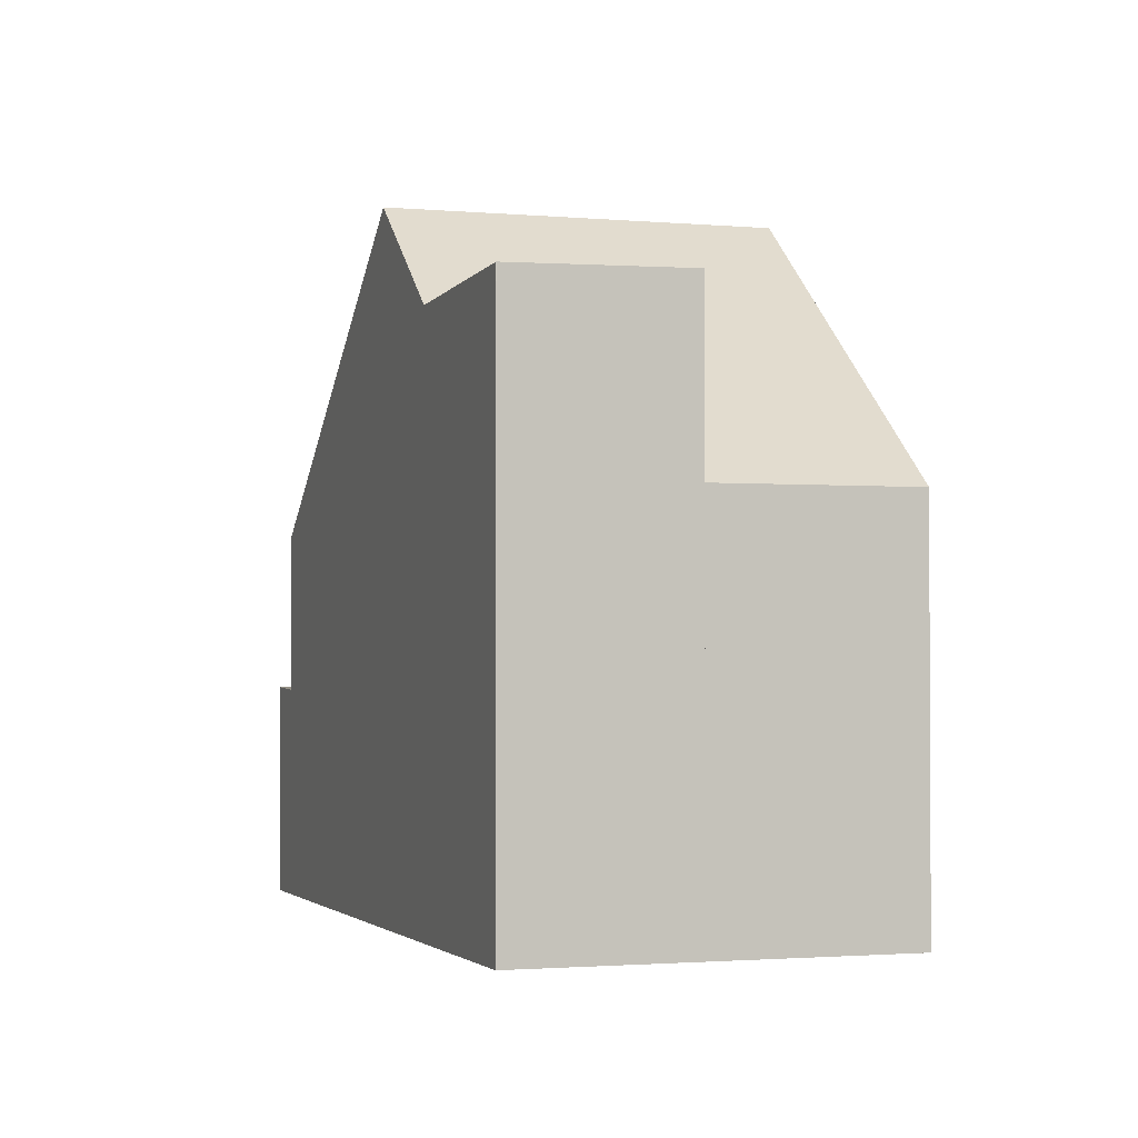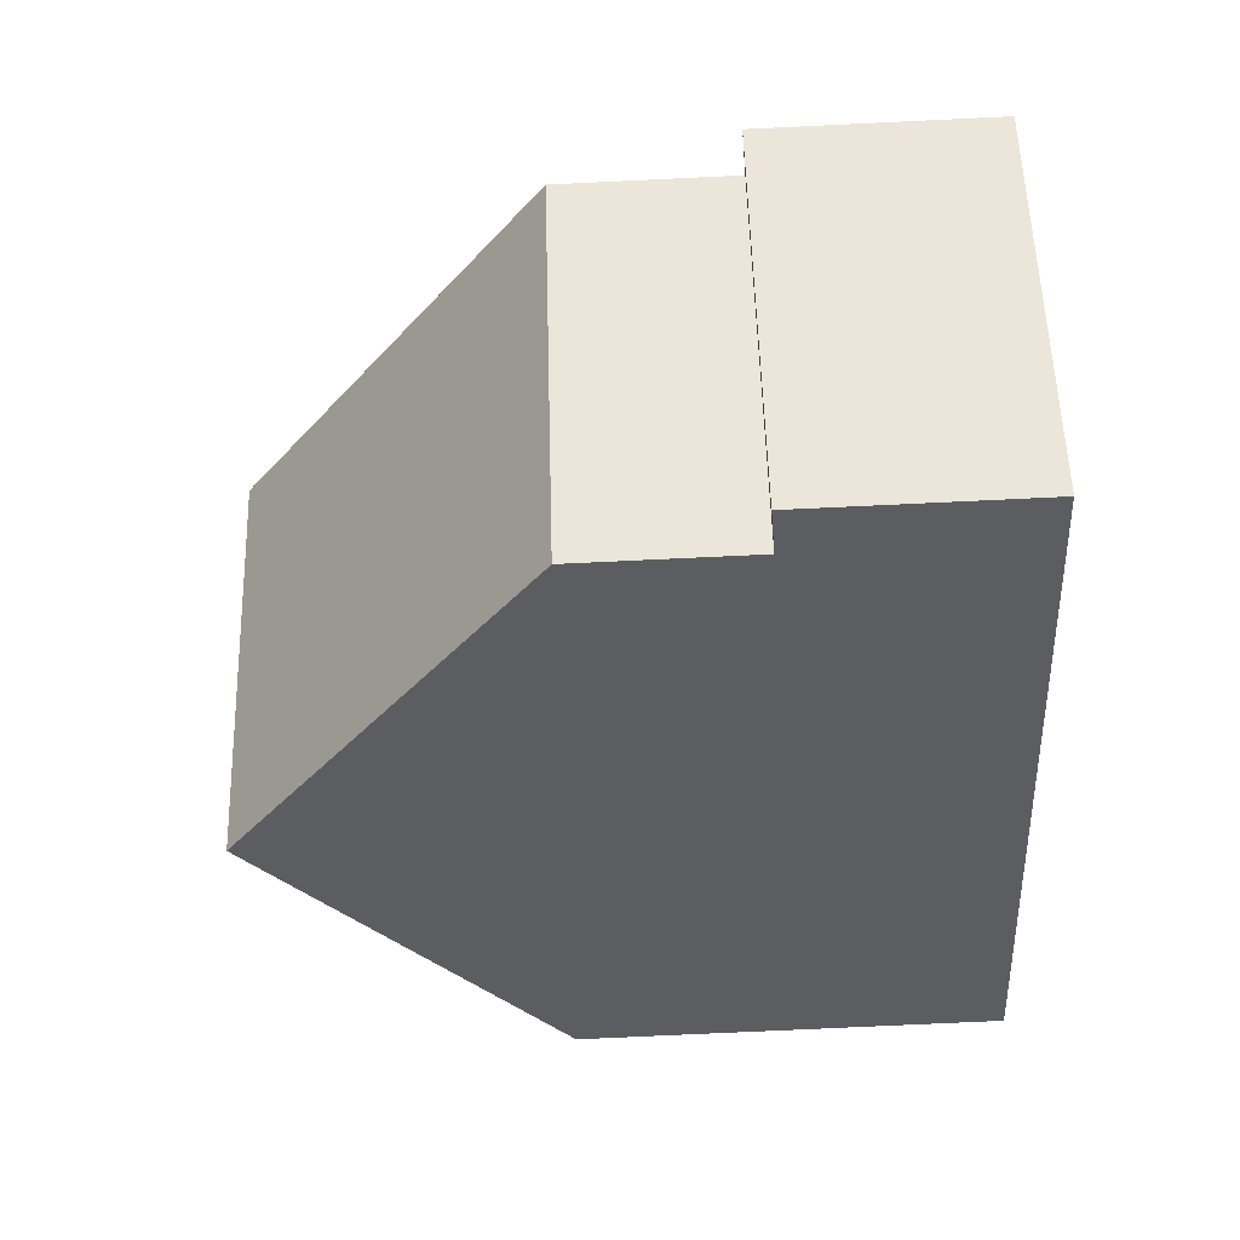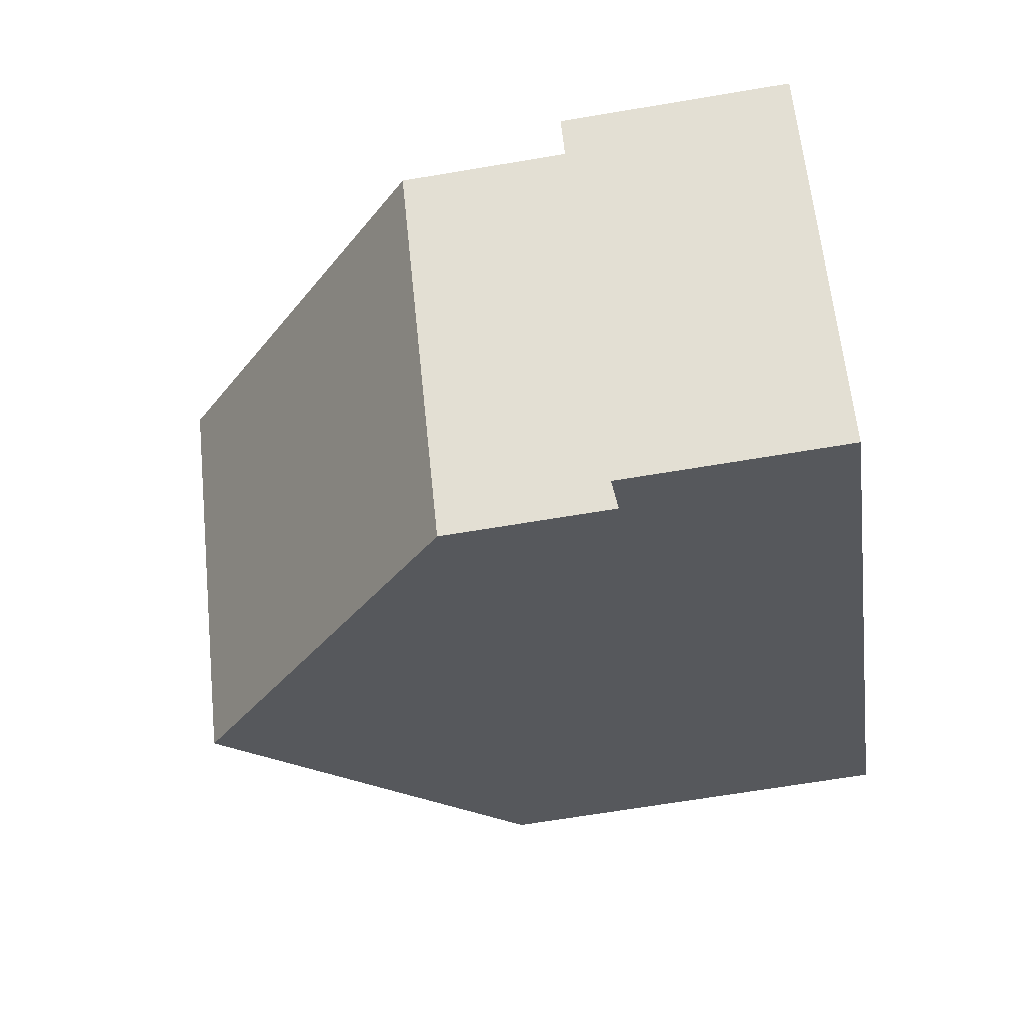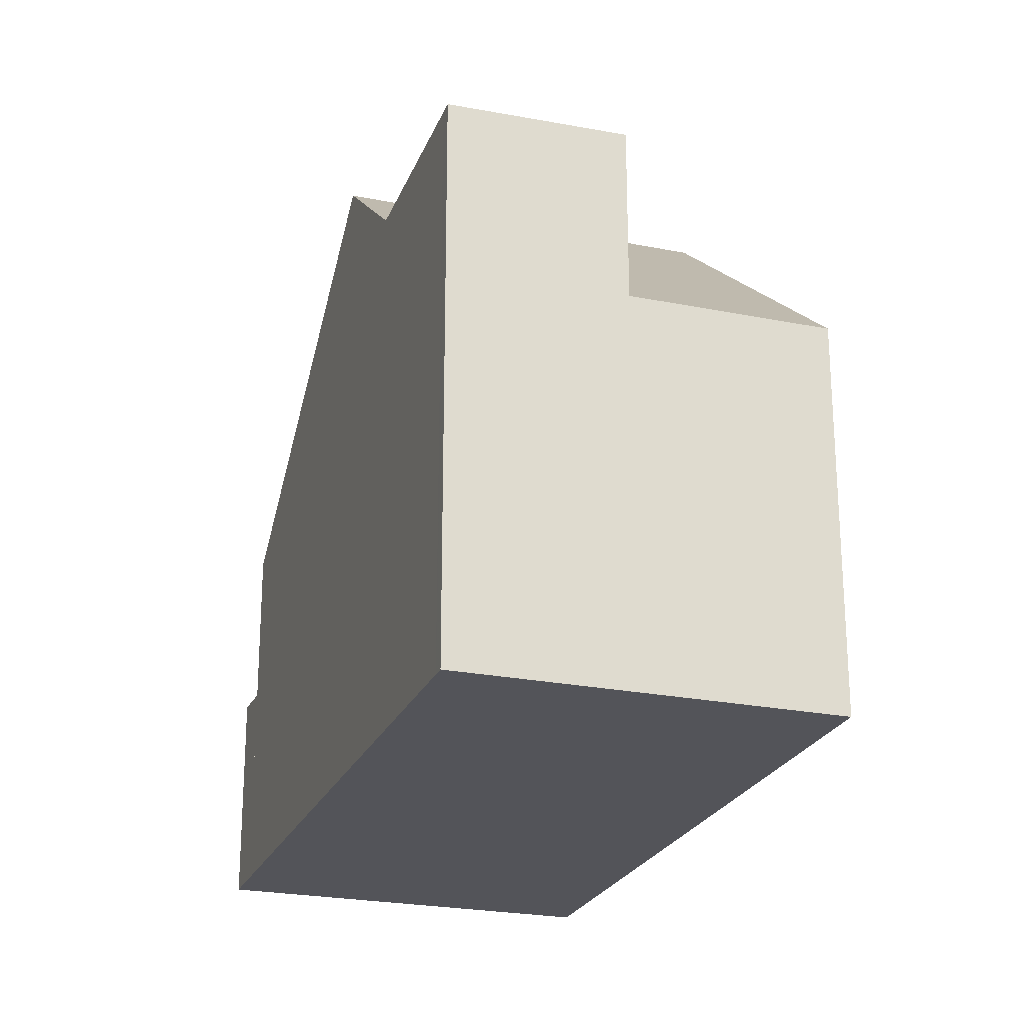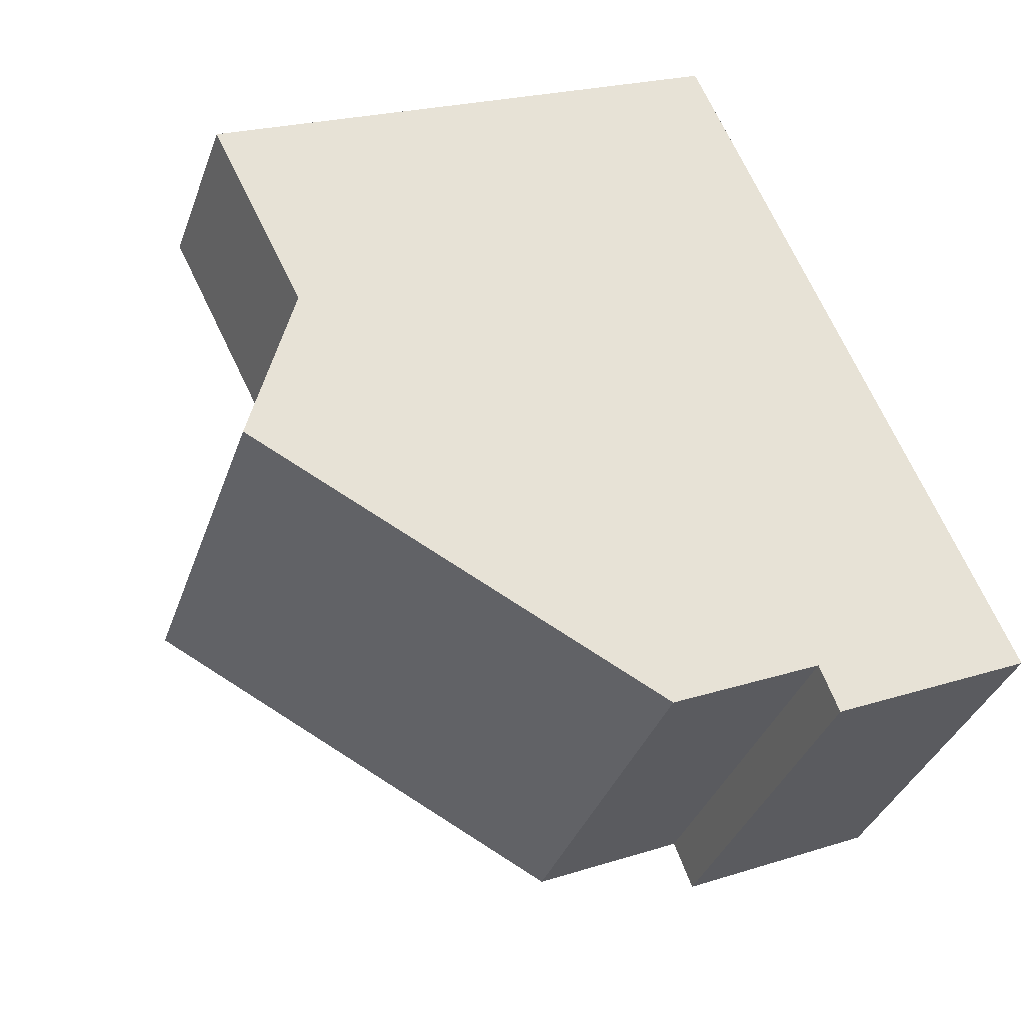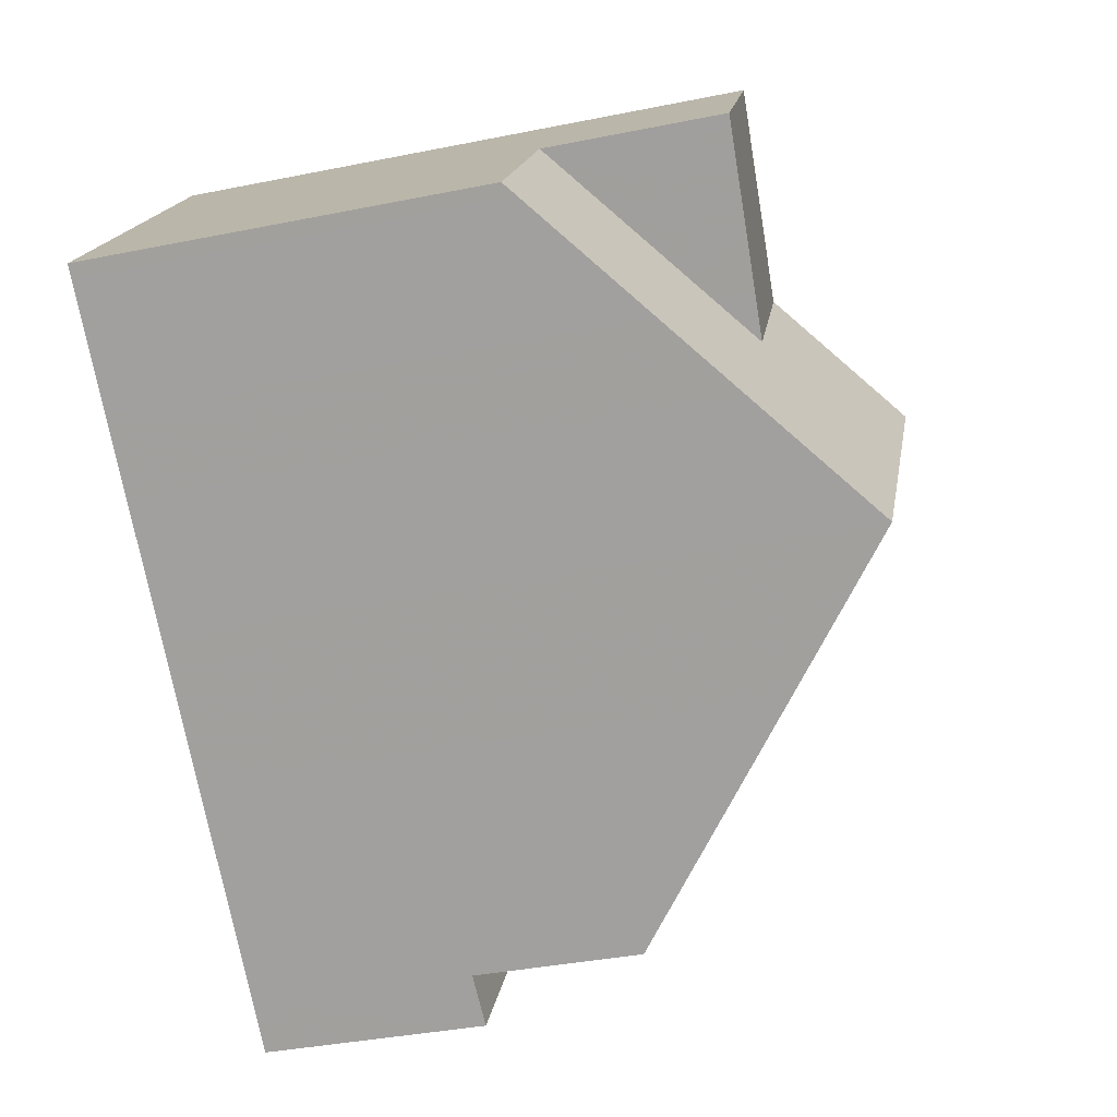
<metadata>
{"format":"obj","ext":"obj","renderer":"f3d","projection":"perspective","resolution":1024,"background":"white","views":[{"elev":-1.8,"azim":-146.5,"up":"+Z"},{"elev":-74.7,"azim":92.7,"up":"+Y"},{"elev":-66.3,"azim":99.6,"up":"+Y"},{"elev":-23.8,"azim":-146.2,"up":"+Z"},{"elev":22.1,"azim":61.0,"up":"+Y"},{"elev":-36.9,"azim":-75.3,"up":"+Y"}]}
</metadata>
<code>
v -2484 -477.6 6.313
v -2470 -480.1 3.467
v -2474 -485.1 3.468
v -2480 -472.7 9.099
v -2476 -476 10.68
v -2479 -481 10.7
v -2474 -477.5 8.748
v -2477 -482.4 8.863
v -2479 -481 10.7
v -2476 -476 10.68
v -2475 -484.6 6.041
v -2471 -479.6 6.027
v -2482 -475 6.306
v -2477 -474.7 8.951
v -2472 -482.4 3.468
v -2470 -480.1 3.467
v -2471 -479.6 3.435
v -2475 -484.6 3.435
v -2479 -477 9
v -2481 -479.7 9.056
v -2477 -474.7 8.951
v -2482 -475 9.15
v -2482 -475.1 6.479
v -2480 -472.8 9.089
v -2482 -475.1 9.14
v -2484 -477.7 6.49
v -2477 -478.3 10.69
v -2477 -478.3 10.69
v -2475 -479.8 8.801
v -2479 -477 9
v -2479 -477 9
v -2482 -475.1 9.14
v -2473 -481.9 3.435
v -2473 -481.9 6.033
v -2482 -475.1 6.479
v -2482 -475 9.15
v -2482 -475 6.306
v -2476 -476 10.68
v -2476 -476 10.68
v -2474 -477.5 8.748
v -2477 -474.7 8.951
v -2477 -474.7 8.951
v -2480 -472.8 9.089
v -2471 -479.6 3.435
v -2471 -479.6 6.027
v -2480 -472.7 9.099
v -2474 -485 3.468
v -2479 -480.9 10.7
v -2479 -480.9 10.7
v -2477 -482.3 8.862
v -2481 -479.7 9.055
v -2475 -484.5 3.435
v -2475 -484.5 6.04
v -2482 -478.6 7.591
v -2471 -479.6 6.027
v -2471 -479.6 6.027
v -2475 -484.6 3.435
v -2475 -484.5 3.435
v -2471 -479.6 3.435
v -2471 -479.6 3.435
v -2473 -481.9 3.435
v -2473 -481.9 6.033
v -2475 -484.5 6.04
v -2475 -484.6 6.041
v -2478 -474 9.003
v -2478 -474 9.003
v -2480 -476.3 9.054
v -2480 -476.3 8.035
v -2480 -476.3 9.054
v -2482 -478.9 8.046
v -2480 -476.3 8.035
v -2482 -478.9 8.046
v -2478 -474.3 8.982
v -2478 -474.3 8.982
v -2480 -476.6 9.033
v -2480 -476.6 8.397
v -2482 -479.2 8.404
v -2482 -479.2 8.404
v -2480 -476.6 8.397
v -2480 -476.6 9.033
v -2479 -477.1 9.002
v -2480 -476.6 8.397
v -2477 -478.4 10.69
v -2475 -479.8 8.803
v -2477 -478.4 10.69
v -2473 -482 6.034
v -2473 -482 3.435
v -2473 -482 6.034
v -2480 -476.4 8.036
v -2482 -475.2 6.48
v -2482 -475 6.306
v -2473 -482 3.435
v -2472 -482.4 3.468
v -2482 -475 6.306
v -2484 -477.6 6.313
v -2484 -477.6 0
v -2482 -475 8.882e-16
v -2470 -480.1 3.467
v -2470 -480.1 3.467
v -2470 -480.1 0
v -2470 -480.1 4.441e-16
v -2475 -484.6 3.435
v -2474 -485.1 3.468
v -2474 -485.1 0
v -2475 -484.6 0
v -2480 -472.8 9.089
v -2480 -472.7 9.099
v -2480 -472.7 0
v -2480 -472.8 1.776e-15
v -2474 -477.5 8.748
v -2476 -476 10.68
v -2476 -476 0
v -2474 -477.5 0
v -2471 -479.6 6.027
v -2474 -477.5 8.748
v -2474 -477.5 0
v -2471 -479.6 0
v -2479 -481 10.7
v -2477 -482.4 8.863
v -2477 -482.4 0
v -2479 -481 1.776e-15
v -2481 -479.7 9.056
v -2479 -481 10.7
v -2479 -481 1.776e-15
v -2481 -479.7 1.776e-15
v -2472 -482.4 3.468
v -2472 -482.4 3.468
v -2472 -482.4 4.441e-16
v -2472 -482.4 0
v -2472 -482.4 3.468
v -2470 -480.1 3.467
v -2470 -480.1 4.441e-16
v -2472 -482.4 4.441e-16
v -2482 -479.2 8.404
v -2481 -479.7 9.056
v -2481 -479.7 1.776e-15
v -2482 -479.2 0
v -2476 -476 10.68
v -2477 -474.7 8.951
v -2477 -474.7 0
v -2476 -476 0
v -2478 -474 9.003
v -2480 -472.8 9.089
v -2480 -472.8 1.776e-15
v -2478 -474 0
v -2484 -477.6 6.313
v -2484 -477.7 6.49
v -2484 -477.7 -8.882e-16
v -2484 -477.6 0
v -2480 -472.7 9.099
v -2482 -475 9.15
v -2482 -475 0
v -2480 -472.7 0
v -2480 -472.7 9.099
v -2480 -472.7 9.099
v -2480 -472.7 0
v -2480 -472.7 0
v -2474 -485.1 3.468
v -2474 -485 3.468
v -2474 -485 0
v -2474 -485.1 0
v -2484 -477.7 6.49
v -2482 -478.6 7.591
v -2482 -478.6 0
v -2484 -477.7 -8.882e-16
v -2470 -480.1 3.467
v -2471 -479.6 3.435
v -2471 -479.6 4.441e-16
v -2470 -480.1 0
v -2477 -482.4 8.863
v -2475 -484.6 6.041
v -2475 -484.6 0
v -2477 -482.4 0
v -2478 -474.3 8.982
v -2478 -474 9.003
v -2478 -474 0
v -2478 -474.3 0
v -2482 -478.6 7.591
v -2482 -478.9 8.046
v -2482 -478.9 0
v -2482 -478.6 0
v -2477 -474.7 8.951
v -2478 -474.3 8.982
v -2478 -474.3 0
v -2477 -474.7 0
v -2482 -478.9 8.046
v -2482 -479.2 8.404
v -2482 -479.2 0
v -2482 -478.9 0
v -2482 -475 6.306
v -2482 -475 6.306
v -2482 -475 8.882e-16
v -2482 -475 0
v -2474 -485 3.468
v -2472 -482.4 3.468
v -2472 -482.4 0
v -2474 -485 0
v -2480 -472.7 0
v -2470 -480.1 0
v -2474 -485.1 0
v -2484 -477.6 0
f 38 5 7 40
f 56 40 7 55
f 41 21 10 39
f 74 65 66 73
f 23 13 22 25
f 58 47 3 57
f 60 2 16 59
f 59 16 15 61
f 44 17 12 45
f 46 4 24 43
f 68 23 25 67
f 85 27 29 84
f 84 29 62 86
f 81 30 28 83
f 87 33 34 88
f 89 71 76 82
f 91 37 35 90
f 40 29 27 38
f 62 29 40 56
f 39 28 30 41
f 75 69 65 74
f 45 34 33 44
f 43 32 36 46
f 93 47 58 92
f 50 8 6 48
f 64 8 50 63
f 49 9 20 51
f 53 11 18 52
f 78 72 70 77
f 65 43 24 66
f 80 19 79
f 90 35 71 89
f 69 32 43 65
f 72 54 70
f 73 14 42 74
f 82 76 30 81
f 74 42 31 75
f 77 51 20 78
f 79 68 67 80
f 81 51 77 82
f 84 50 48 85
f 86 63 50 84
f 83 49 51 81
f 88 53 52 87
f 82 77 70 89
f 90 26 1 91
f 92 61 15 93
f 89 70 54 26 90
f 95 96 97 94
f 99 100 101 98
f 103 104 105 102
f 107 108 109 106
f 111 112 113 110
f 115 116 117 114
f 119 120 121 118
f 123 124 125 122
f 127 128 129 126
f 131 132 133 130
f 135 136 137 134
f 139 140 141 138
f 143 144 145 142
f 147 148 149 146
f 151 152 153 150
f 155 156 157 154
f 159 160 161 158
f 163 164 165 162
f 167 168 169 166
f 171 172 173 170
f 175 176 177 174
f 179 180 181 178
f 183 184 185 182
f 187 188 189 186
f 191 192 193 190
f 195 196 197 194
f 199 200 201 198

</code>
